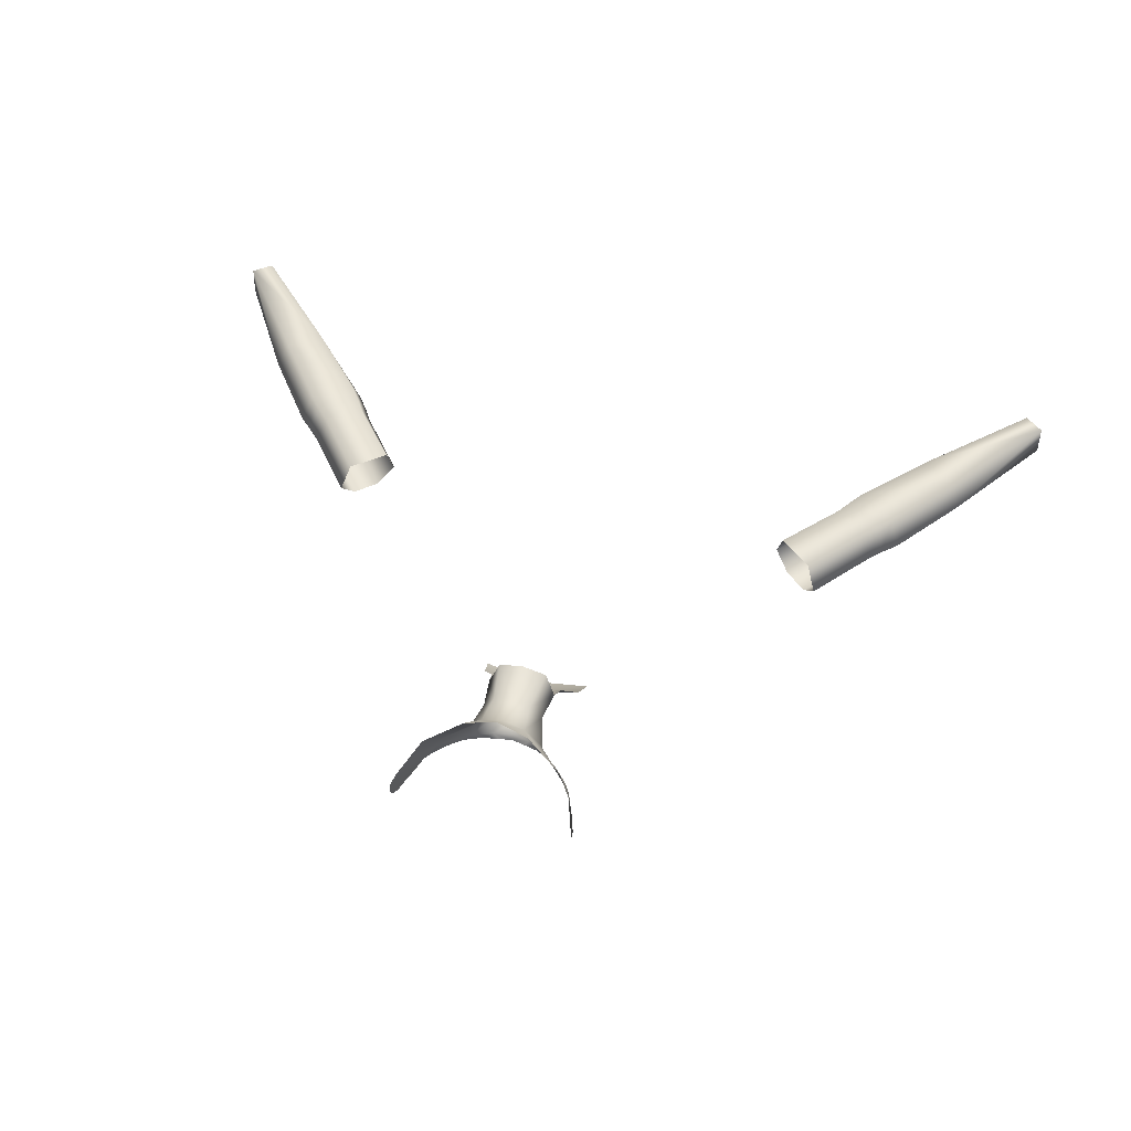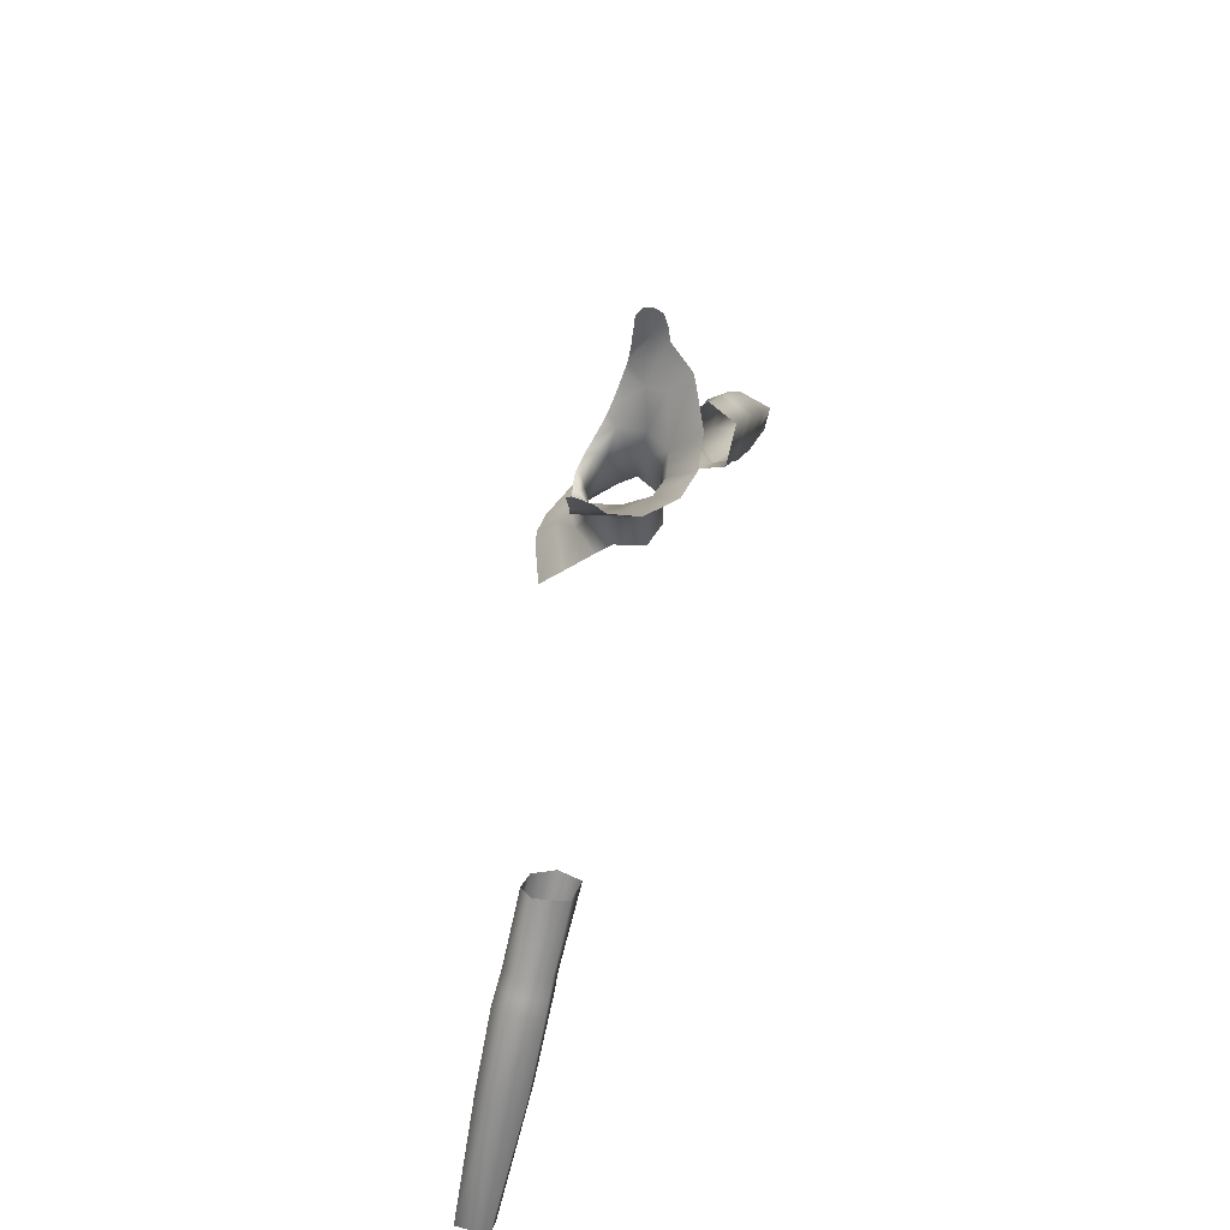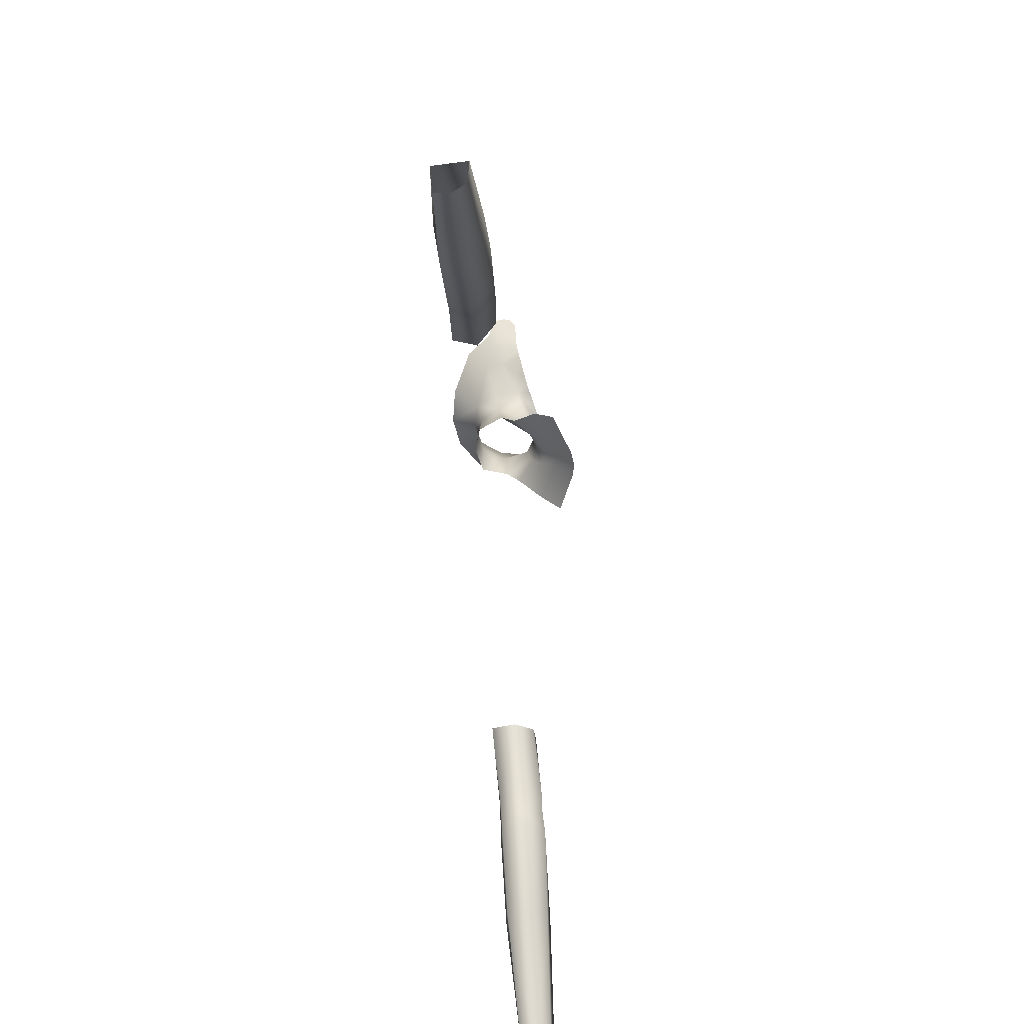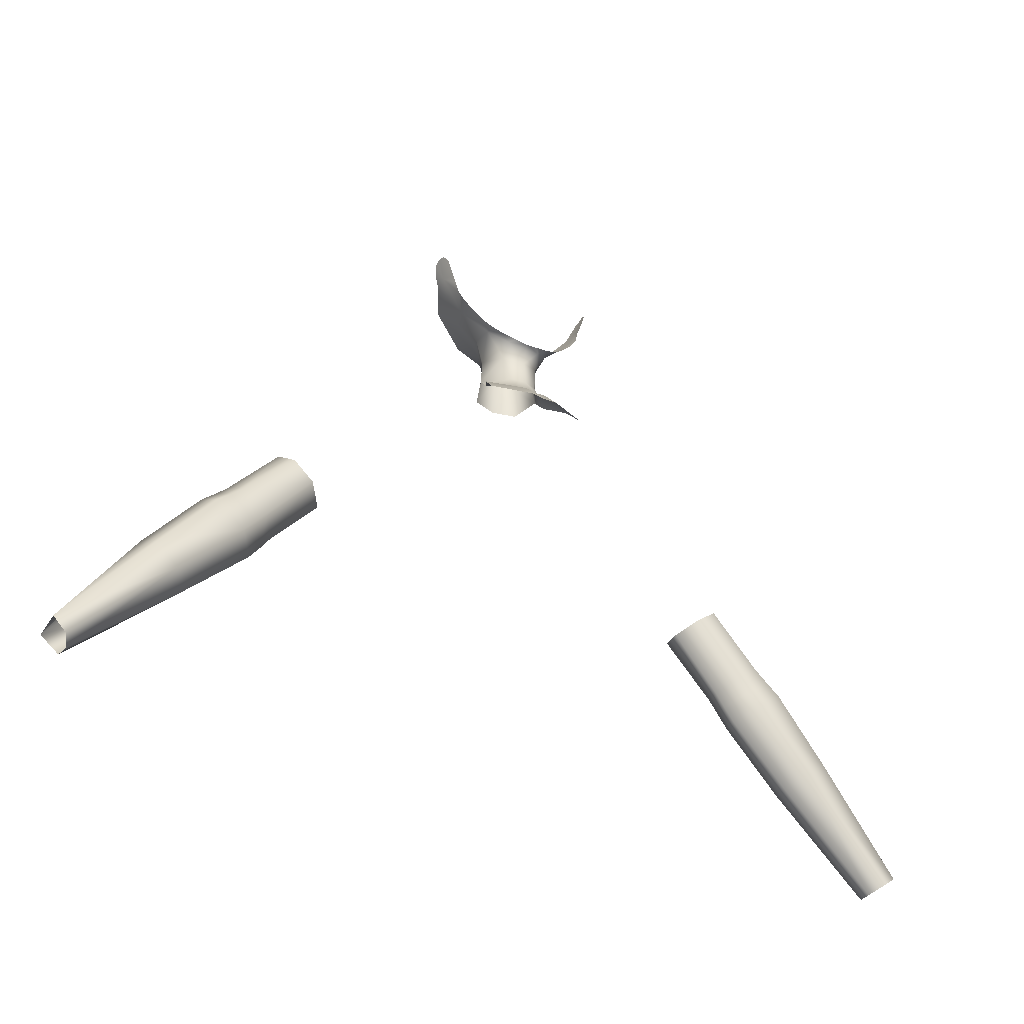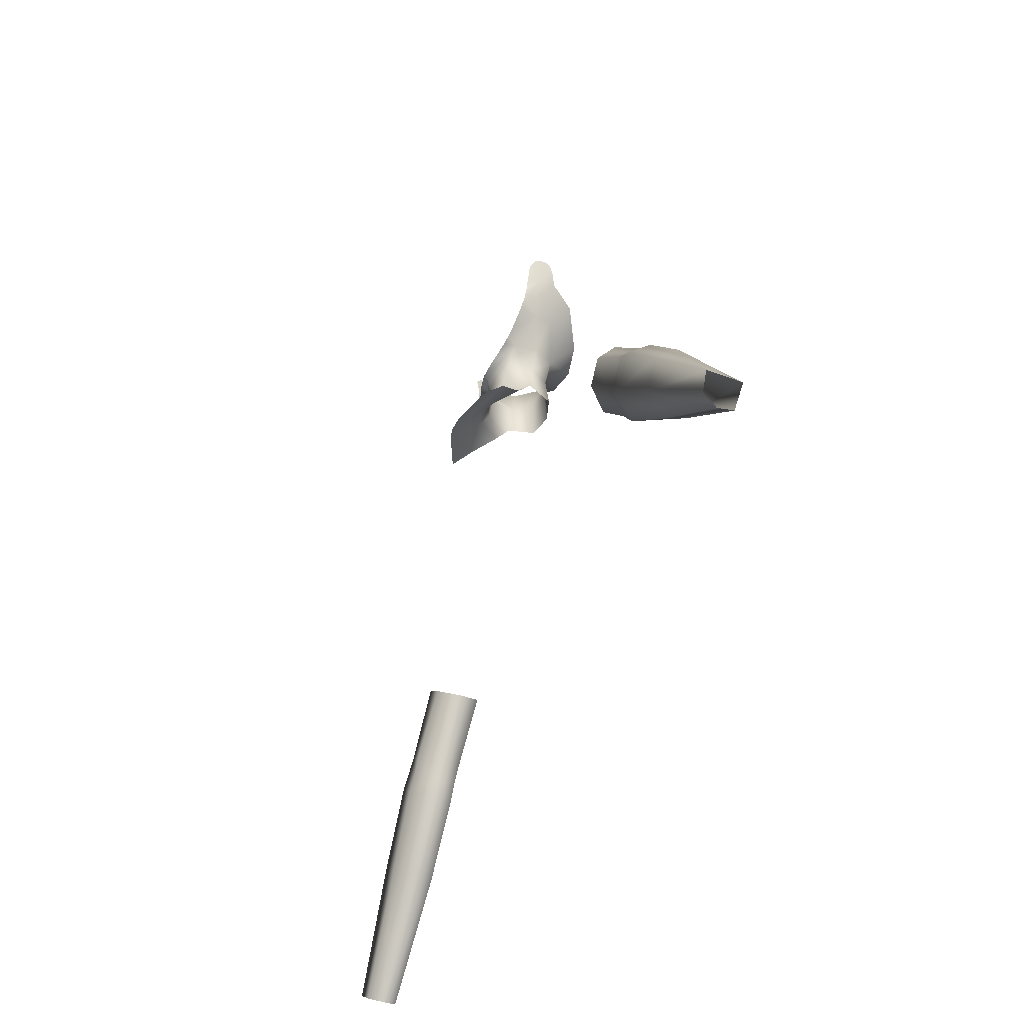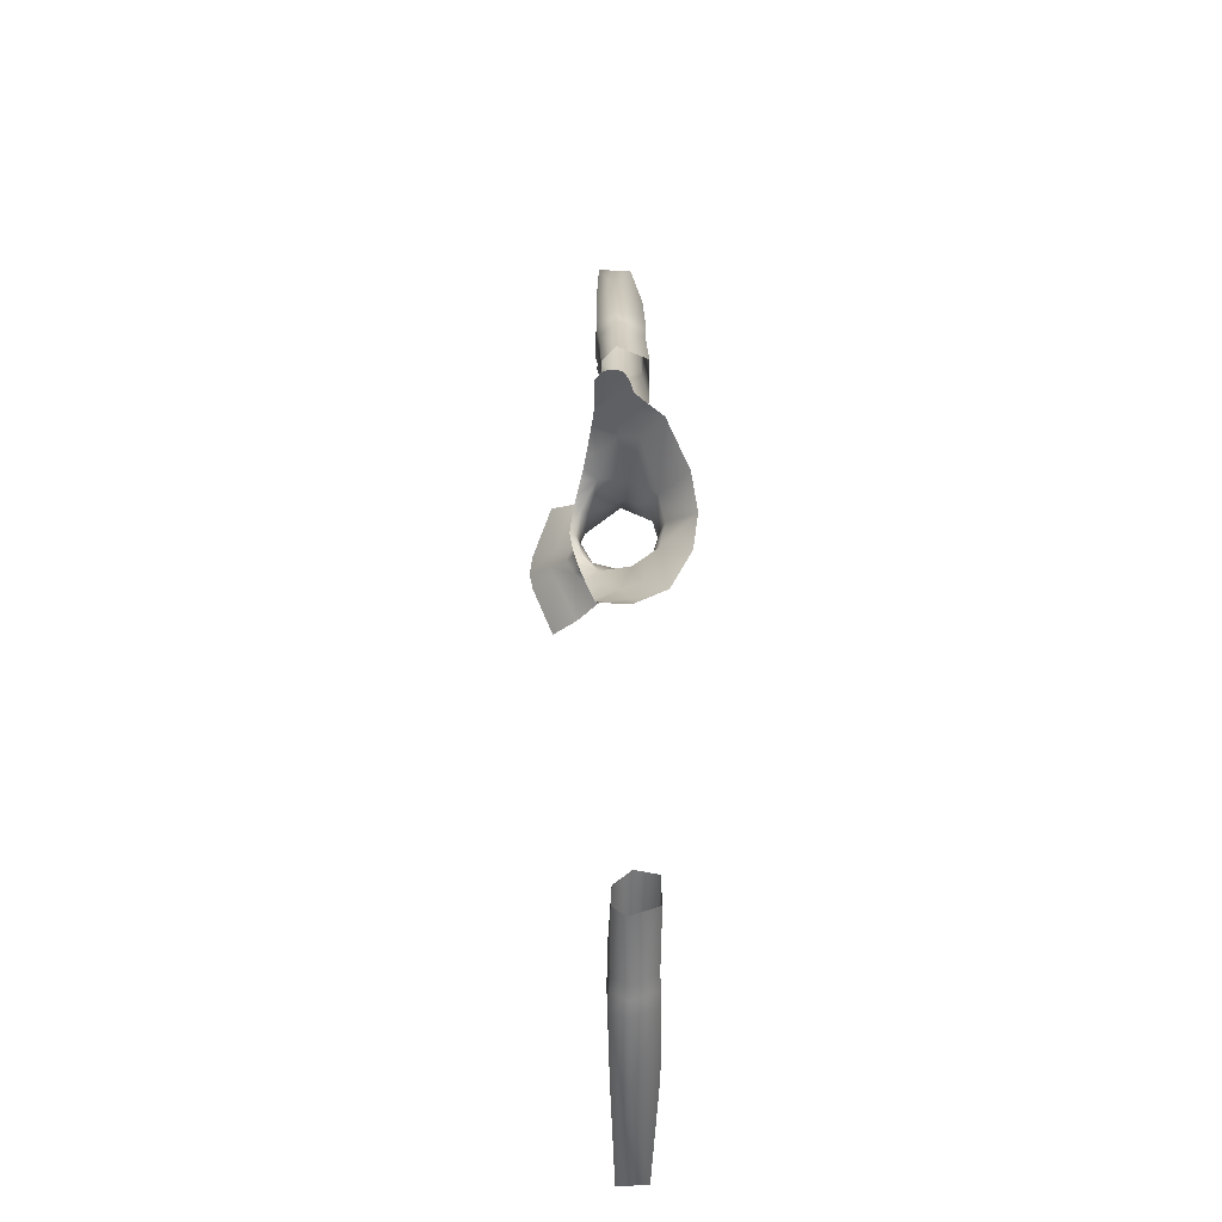
<metadata>
{"format":"obj","ext":"obj","renderer":"f3d","projection":"perspective","resolution":1024,"background":"white","views":[{"elev":53.4,"azim":15.4,"up":"+Y"},{"elev":58.9,"azim":107.1,"up":"+Z"},{"elev":-63.9,"azim":-85.2,"up":"+Z"},{"elev":-37.0,"azim":-31.7,"up":"+Z"},{"elev":-46.4,"azim":70.2,"up":"+Z"},{"elev":72.5,"azim":89.0,"up":"+Z"}]}
</metadata>
<code>
g NPC_Female_Size01_Body_009_LOD2
v -0 0.04717 1.303
v -0.01899 0.04408 1.272
v -0 0.04924 1.273
v -0.01456 0.04262 1.303
v -0 0.05061 1.326
v -0.02694 0.02409 1.276
v -0.02375 0.02719 1.302
v -0.01722 0.0467 1.327
v -0.02858 0.02944 1.326
v -0.04638 0.03588 1.347
v -0 0.04717 1.303
v -0 0.04924 1.273
v 0.01899 0.04408 1.272
v 0.01456 0.04262 1.303
v -0 0.05061 1.326
v 0.02694 0.02409 1.276
v 0.02375 0.02719 1.302
v 0.01722 0.0467 1.327
v 0.02858 0.02944 1.326
v 0.04638 0.03588 1.347
v 0.2053 0.02837 1.046
v 0.1678 0.02937 1.091
v 0.1802 0.01478 1.101
v 0.2167 0.01096 1.055
v 0.1969 0.01389 1.115
v 0.2128 0.02808 1.034
v 0.2363 0.01278 1.071
v 0.2056 0.02458 1.122
v 0.2254 0.0114 1.044
v 0.2345 0.0102 1.032
v 0.2214 0.02788 1.023
v 0.2704 0.02836 0.9736
v 0.2439 0.02581 1.077
v 0.1974 0.0484 1.115
v 0.2462 0.012 1.061
v 0.2811 0.01253 0.982
v 0.3476 0.02741 0.8992
v 0.3529 0.01617 0.9033
v 0.364 0.0141 0.9121
v 0.2991 0.01133 0.997
v 0.257 0.01121 1.051
v 0.3061 0.0253 1.003
v 0.363 0.03954 0.9113
v 0.2531 0.02565 1.067
v 0.2639 0.02519 1.057
v 0.2548 0.04778 1.049
v 0.2967 0.04691 0.9961
v 0.2453 0.04747 1.06
v 0.2731 0.04384 0.9763
v 0.3488 0.0391 0.8999
v 0.3476 0.02741 0.8992
v 0.2704 0.02836 0.9736
v 0.2214 0.02788 1.023
v 0.2263 0.04442 1.027
v 0.2128 0.02808 1.034
v 0.2176 0.04433 1.038
v 0.2053 0.02837 1.046
v 0.2103 0.04504 1.05
v 0.1678 0.02937 1.091
v 0.1722 0.04816 1.095
v 0.2351 0.04685 1.07
v 0.06727 0.02143 1.373
v 0.0622 0.008518 1.361
v 0.06494 0.008596 1.369
v 0.05936 0.007513 1.351
v 0.05949 0.01808 1.355
v 0.04886 0.02235 1.344
v 0.06044 0.0273 1.36
v 0.06044 0.0273 1.36
v 0.04638 0.03588 1.347
v 0.05476 0.006073 1.343
v 0.02858 0.02944 1.326
v 0.02969 0.009236 1.321
v 0.02375 0.02719 1.302
v 0.04273 0.01013 1.334
v 0.04923 0.004521 1.336
v 0.0426 0.002709 1.328
v 0.03673 0.001056 1.323
v 0.03104 -0.0007088 1.319
v 0.02227 -0.003566 1.313
v 0.01572 0.00563 1.295
v 0.02694 0.02409 1.276
v 0.01445 -0.0008847 1.308
v 0.01053 -0.006435 1.309
v -0 -0.008249 1.306
v -0 -0.004397 1.303
v -0 -0.00196 1.29
v 0.01193 0.0009592 1.27
v 0.02869 0.01304 1.263
v -0 -0.004406 1.267
v 0.01031 -0.005667 1.258
v -0 -0.01128 1.254
v 0.03936 -0.004782 1.251
v -0 -0.02241 1.242
v 0.008385 -0.01893 1.247
v 0.04291 -0.02061 1.233
v -0 -0.03544 1.226
v 0.01096 -0.03329 1.23
v 0.05475 0.05125 1.361
v 0.06044 0.0273 1.36
v 0.06582 0.03273 1.372
v 0.04638 0.03588 1.347
v 0.01722 0.0467 1.327
v 0.02548 0.06639 1.345
v -0 0.07034 1.34
v -0 0.05061 1.326
v 0.06727 0.02143 1.373
v 0.06494 0.008596 1.369
v 0.06752 0.00879 1.376
v 0.06969 0.008865 1.384
v 0.07212 0.01296 1.39
v 0.07307 0.01803 1.391
v 0.07324 0.02263 1.39
v 0.07248 0.02643 1.388
v 0.07003 0.02979 1.382
v 0.06582 0.03273 1.372
v 0.06044 0.0273 1.36
v -0.06727 0.02143 1.373
v -0.06494 0.008596 1.369
v -0.0622 0.008518 1.361
v -0.05936 0.007513 1.351
v -0.05949 0.01808 1.355
v -0.04886 0.02235 1.344
v -0.06044 0.0273 1.36
v -0.04638 0.03588 1.347
v -0.05476 0.006073 1.343
v -0.02858 0.02944 1.326
v -0.02969 0.009236 1.321
v -0.02375 0.02719 1.302
v -0.04273 0.01013 1.334
v -0.04923 0.004521 1.336
v -0.0426 0.002709 1.328
v -0.03673 0.001056 1.323
v -0.03104 -0.0007088 1.319
v -0.02227 -0.003566 1.313
v -0.01572 0.00563 1.295
v -0.02694 0.02409 1.276
v -0.01445 -0.0008847 1.308
v -0.01053 -0.006435 1.309
v -0 -0.008249 1.306
v -0 -0.004397 1.303
v -0 -0.00196 1.29
v -0.01193 0.0009592 1.27
v -0.02869 0.01304 1.263
v -0 -0.004406 1.267
v -0.01031 -0.005667 1.258
v -0 -0.01128 1.254
v -0.03936 -0.004782 1.251
v -0 -0.02241 1.242
v -0.008385 -0.01893 1.247
v -0.04291 -0.02061 1.233
v -0 -0.03544 1.226
v -0.01096 -0.03329 1.23
v -0.05475 0.05125 1.361
v -0.06582 0.03273 1.372
v -0.06044 0.0273 1.36
v -0.04638 0.03588 1.347
v -0.01722 0.0467 1.327
v -0.02548 0.06639 1.345
v -0 0.07034 1.34
v -0 0.05061 1.326
v -0.06727 0.02143 1.373
v -0.06752 0.00879 1.376
v -0.06494 0.008596 1.369
v -0.06969 0.008865 1.384
v -0.07212 0.01296 1.39
v -0.07307 0.01803 1.391
v -0.07324 0.02263 1.39
v -0.07248 0.02643 1.388
v -0.07003 0.02979 1.382
v -0.06582 0.03273 1.372
v -0.06044 0.0273 1.36
v -0.2053 0.02837 1.046
v -0.1802 0.01478 1.101
v -0.1678 0.02937 1.091
v -0.2167 0.01096 1.055
v -0.2128 0.02808 1.034
v -0.2363 0.01278 1.071
v -0.1969 0.01389 1.115
v -0.2056 0.02458 1.122
v -0.2254 0.0114 1.044
v -0.2345 0.0102 1.032
v -0.2214 0.02788 1.023
v -0.2704 0.02836 0.9736
v -0.2462 0.012 1.061
v -0.2439 0.02581 1.077
v -0.2811 0.01253 0.982
v -0.3476 0.02741 0.8992
v -0.3529 0.01617 0.9033
v -0.364 0.0141 0.9121
v -0.2991 0.01133 0.997
v -0.257 0.01121 1.051
v -0.3061 0.0253 1.003
v -0.363 0.03954 0.9113
v -0.2531 0.02565 1.067
v -0.2639 0.02519 1.057
v -0.2351 0.04685 1.07
v -0.1974 0.0484 1.115
v -0.1722 0.04816 1.095
v -0.2548 0.04778 1.049
v -0.2453 0.04747 1.06
v -0.2967 0.04691 0.9961
v -0.2103 0.04504 1.05
v -0.1678 0.02937 1.091
v -0.2053 0.02837 1.046
v -0.2176 0.04433 1.038
v -0.2128 0.02808 1.034
v -0.2263 0.04442 1.027
v -0.2214 0.02788 1.023
v -0.2731 0.04384 0.9763
v -0.3488 0.0391 0.8999
v -0.2704 0.02836 0.9736
v -0.3476 0.02741 0.8992
g NPC_Female_Size01_Body_009_LOD2_0
f 3 2 1
f 2 4 1
f 5 1 4
f 2 6 4
f 6 7 4
f 8 5 4
f 4 7 8
f 7 9 8
f 10 8 9
f 13 12 11
f 14 13 11
f 11 15 14
f 16 13 14
f 17 16 14
f 15 18 14
f 17 14 18
f 19 17 18
f 20 19 18
f 23 22 21
f 24 23 21
f 23 24 25
f 24 21 26
f 24 27 25
f 28 25 27
f 29 24 26
f 27 24 29
f 30 29 26
f 31 30 26
f 30 31 32
f 33 28 27
f 28 33 34
f 35 27 29
f 29 30 35
f 33 27 35
f 36 30 32
f 36 32 37
f 38 36 37
f 36 38 39
f 30 36 40
f 40 36 39
f 30 41 35
f 41 30 40
f 42 40 39
f 43 42 39
f 35 41 44
f 44 33 35
f 41 40 45
f 40 42 45
f 41 45 44
f 45 42 46
f 44 45 46
f 42 43 47
f 42 47 46
f 44 48 33
f 48 44 46
f 47 43 49
f 43 50 49
f 50 51 49
f 51 52 49
f 52 53 49
f 54 46 47
f 49 54 47
f 53 54 49
f 46 54 48
f 53 55 54
f 55 56 54
f 54 56 48
f 56 55 57
f 58 56 57
f 56 58 48
f 57 59 58
f 59 60 58
f 58 61 48
f 58 60 61
f 48 61 33
f 60 34 61
f 33 61 34
f 64 63 62
f 65 62 63
f 66 62 65
f 66 65 67
f 62 66 68
f 66 67 69
f 70 69 67
f 65 71 67
f 72 70 67
f 73 72 67
f 74 72 73
f 71 75 67
f 75 73 67
f 76 75 71
f 75 76 77
f 77 78 75
f 78 73 75
f 78 79 73
f 79 80 73
f 81 74 73
f 82 74 81
f 80 83 73
f 83 81 73
f 80 84 83
f 84 85 83
f 85 86 83
f 86 87 83
f 87 81 83
f 88 82 81
f 88 81 87
f 82 88 89
f 90 88 87
f 88 91 89
f 88 90 91
f 90 92 91
f 93 89 91
f 92 94 91
f 95 93 91
f 94 95 91
f 93 95 96
f 94 97 95
f 95 98 96
f 97 98 95
f 101 100 99
f 100 102 99
f 99 102 103
f 104 99 103
f 104 103 105
f 103 106 105
f 109 108 107
f 110 109 107
f 107 111 110
f 112 111 107
f 113 112 107
f 113 107 114
f 107 115 114
f 107 116 115
f 107 117 116
f 120 119 118
f 118 121 120
f 122 121 118
f 121 122 123
f 118 124 122
f 123 122 124
f 124 125 123
f 126 121 123
f 125 127 123
f 127 128 123
f 127 129 128
f 130 126 123
f 128 130 123
f 130 131 126
f 131 130 132
f 133 132 130
f 128 133 130
f 134 133 128
f 135 134 128
f 129 136 128
f 129 137 136
f 138 135 128
f 138 128 136
f 139 135 138
f 140 139 138
f 141 140 138
f 142 141 138
f 136 142 138
f 137 143 136
f 136 143 142
f 143 137 144
f 143 145 142
f 146 143 144
f 145 143 146
f 147 145 146
f 144 148 146
f 149 147 146
f 148 150 146
f 150 149 146
f 150 148 151
f 152 149 150
f 153 150 151
f 153 152 150
f 156 155 154
f 157 156 154
f 157 154 158
f 154 159 158
f 158 159 160
f 161 158 160
f 164 163 162
f 165 162 163
f 166 162 165
f 167 162 166
f 168 162 167
f 162 168 169
f 170 162 169
f 171 162 170
f 172 162 171
f 175 174 173
f 174 176 173
f 173 176 177
f 178 176 174
f 179 178 174
f 179 180 178
f 176 181 177
f 176 178 181
f 181 182 177
f 182 183 177
f 183 182 184
f 178 185 181
f 182 181 185
f 180 186 178
f 178 186 185
f 182 187 184
f 184 187 188
f 187 189 188
f 189 187 190
f 187 182 191
f 187 191 190
f 192 182 185
f 182 192 191
f 191 193 190
f 193 194 190
f 192 185 195
f 186 195 185
f 191 192 196
f 193 191 196
f 196 192 195
f 197 186 180
f 198 197 180
f 198 199 197
f 193 196 200
f 196 195 200
f 201 195 186
f 197 201 186
f 195 201 200
f 193 202 194
f 202 193 200
f 199 203 197
f 199 204 203
f 204 205 203
f 203 206 197
f 206 203 205
f 206 201 197
f 207 206 205
f 208 200 201
f 206 208 201
f 206 207 208
f 200 208 202
f 207 209 208
f 194 202 210
f 208 210 202
f 208 209 210
f 211 194 210
f 209 212 210
f 213 211 210
f 212 213 210

</code>
